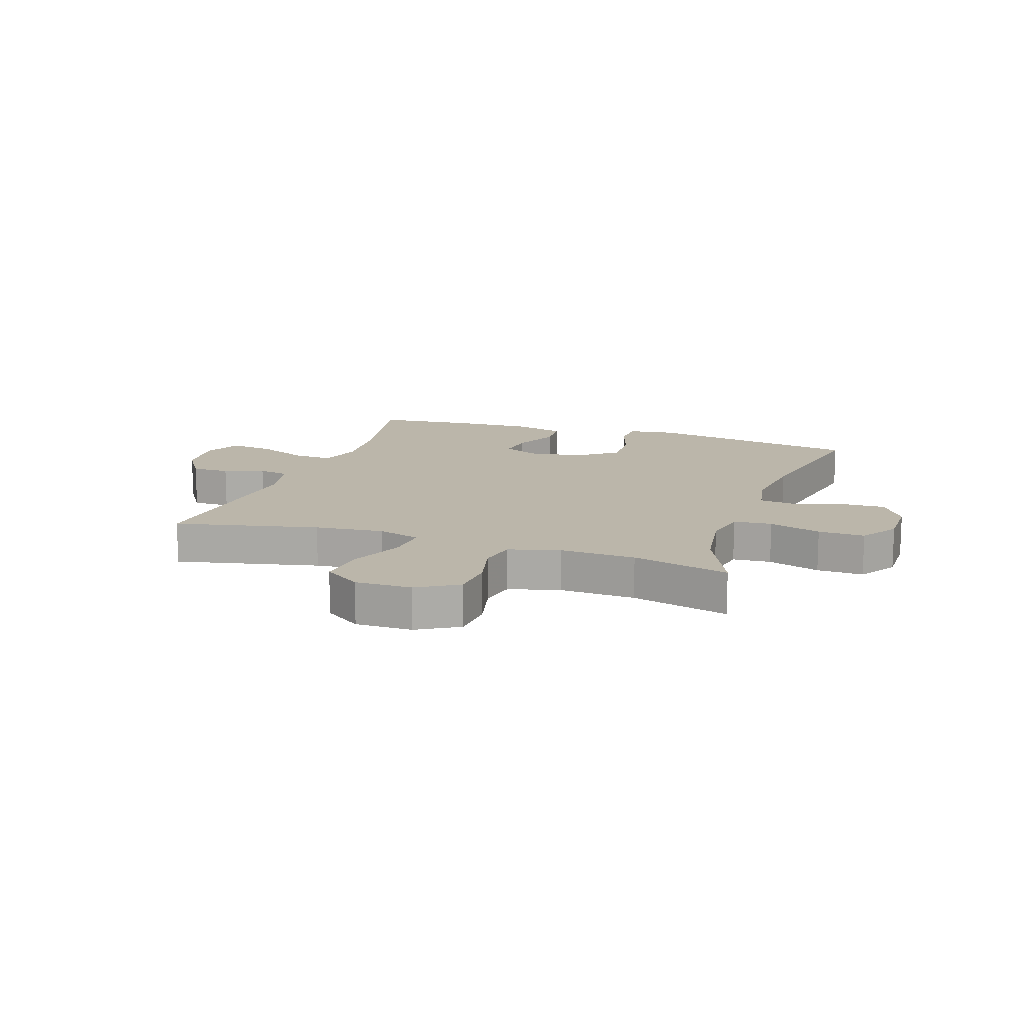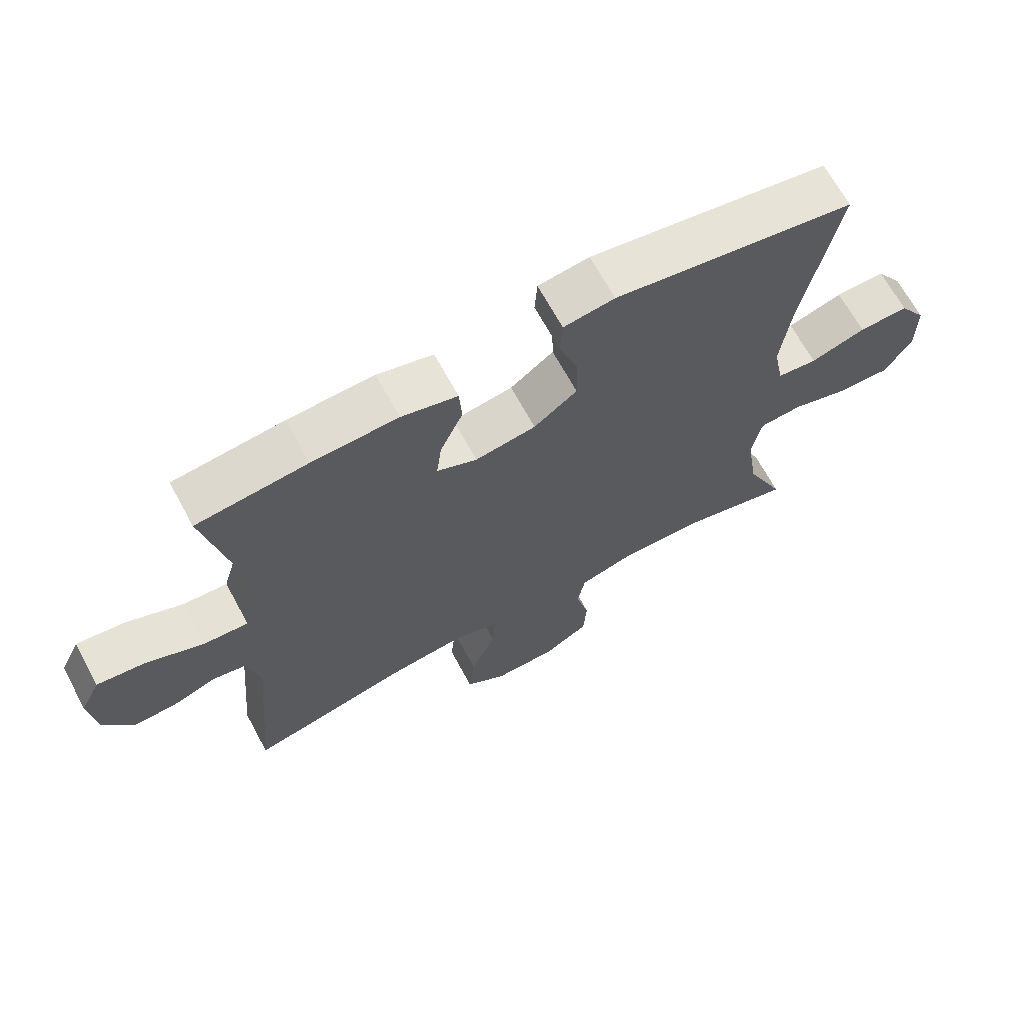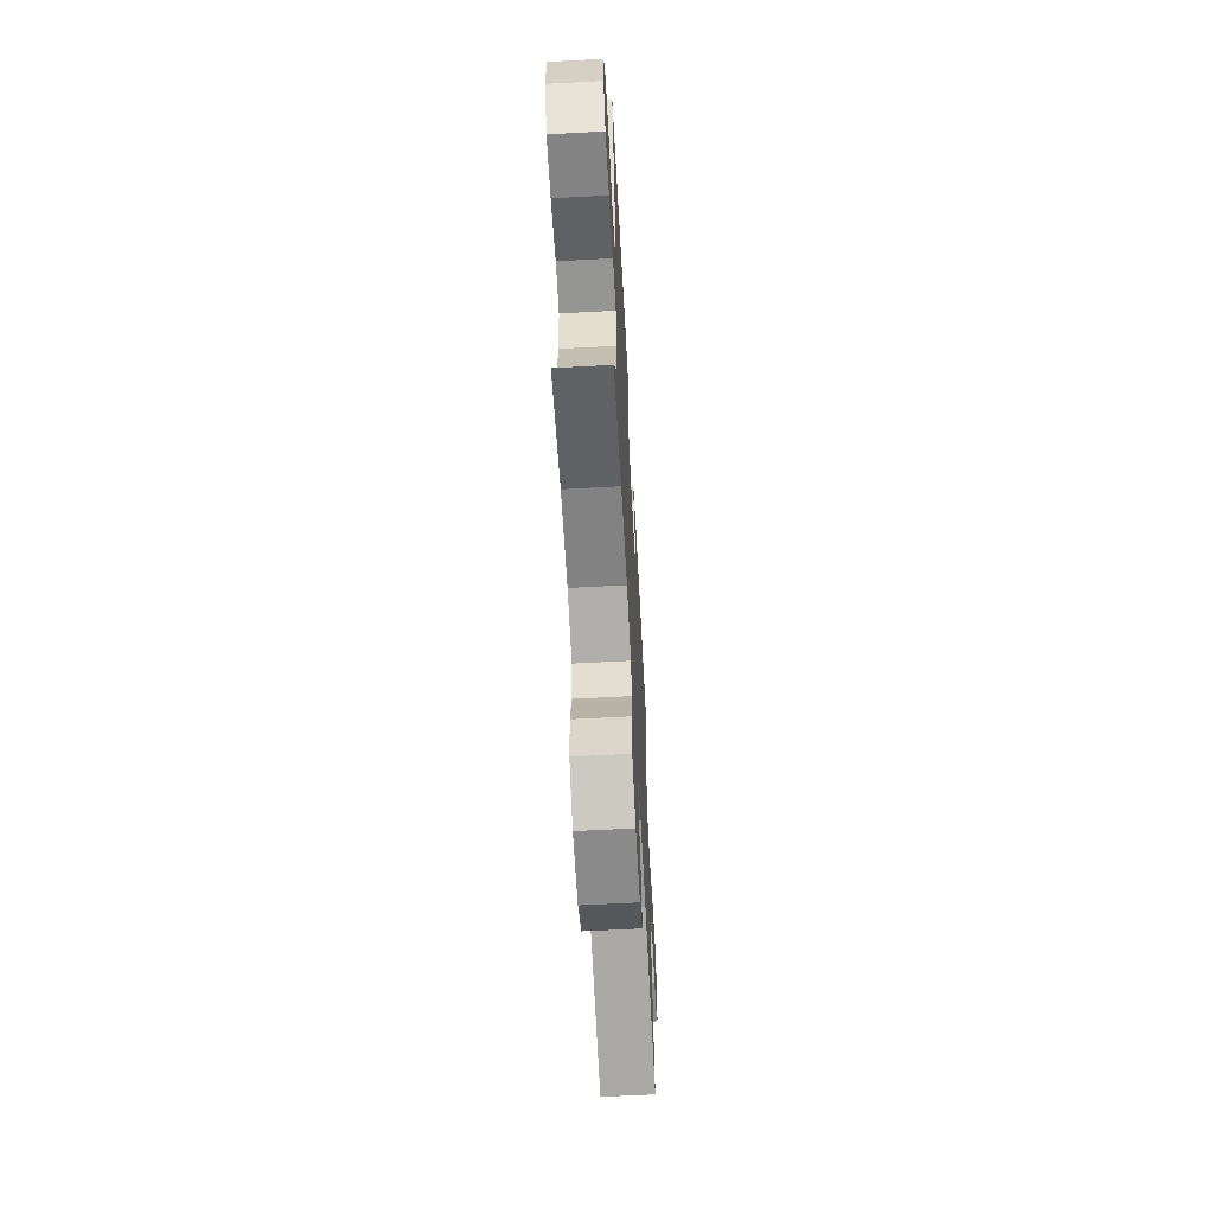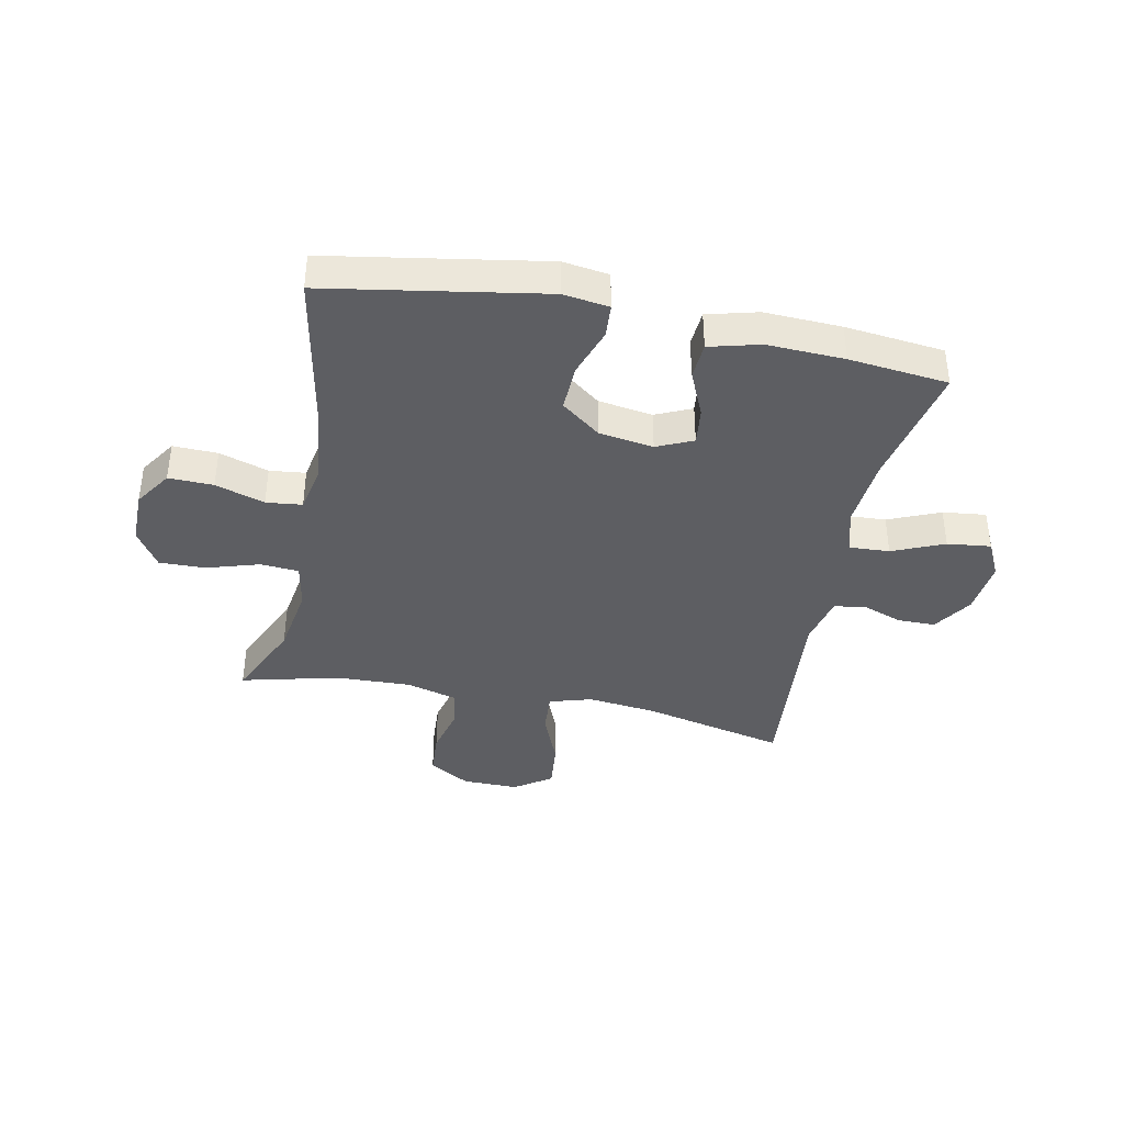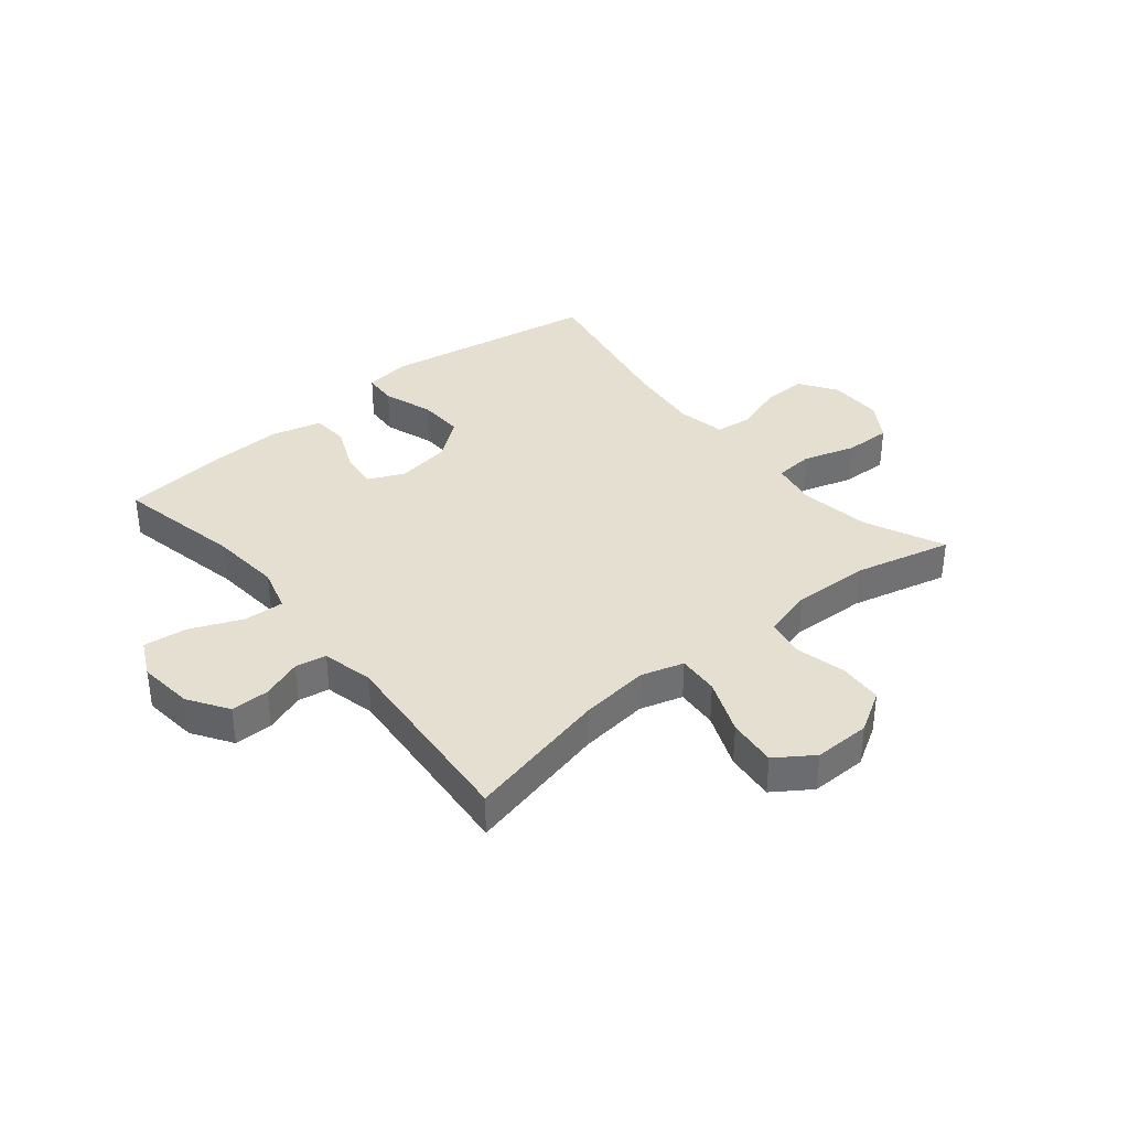
<metadata>
{"format":"obj","ext":"obj","renderer":"f3d","projection":"perspective","resolution":1024,"background":"white","views":[{"elev":13.9,"azim":-161.1,"up":"+Y"},{"elev":67.5,"azim":151.5,"up":"+Z"},{"elev":-63.0,"azim":-86.9,"up":"+Z"},{"elev":-39.2,"azim":-11.6,"up":"+Y"},{"elev":36.6,"azim":140.4,"up":"+Y"}]}
</metadata>
<code>
v -0.5 0.07 0.5
v -0.127 0.07 0.564
v -0.048 0.07 0.553
v -0.044 0.07 0.495
v -0.073 0.07 0.41
v -0.075 0.07 0.33
v -0.008 0.07 0.279
v 0.086 0.07 0.265
v 0.148 0.07 0.293
v 0.14 0.07 0.358
v 0.105 0.07 0.437
v 0.109 0.07 0.5
v 0.196 0.07 0.523
v 0.329 0.07 0.518
v 0.5 0.07 0.5
v 0.456 0.07 0.284
v 0.446 0.07 0.162
v 0.468 0.07 0.086
v 0.537 0.07 0.09
v 0.626 0.07 0.128
v 0.701 0.07 0.137
v 0.732 0.07 0.074
v 0.722 0.07 -0.021
v 0.678 0.07 -0.089
v 0.612 0.07 -0.089
v 0.543 0.07 -0.064
v 0.49 0.07 -0.074
v 0.47 0.07 -0.162
v 0.5 0.07 -0.5
v 0.253 0.07 -0.444
v 0.134 0.07 -0.431
v 0.061 0.07 -0.453
v 0.066 0.07 -0.524
v 0.105 0.07 -0.619
v 0.114 0.07 -0.703
v 0.05 0.07 -0.747
v -0.047 0.07 -0.746
v -0.118 0.07 -0.704
v -0.123 0.07 -0.628
v -0.102 0.07 -0.542
v -0.114 0.07 -0.477
v -0.202 0.07 -0.453
v -0.332 0.07 -0.458
v -0.5 0.07 -0.5
v -0.439 0.07 -0.365
v -0.42 0.07 -0.243
v -0.435 0.07 -0.164
v -0.501 0.07 -0.159
v -0.591 0.07 -0.187
v -0.671 0.07 -0.189
v -0.713 0.07 -0.124
v -0.713 0.07 -0.031
v -0.671 0.07 0.033
v -0.594 0.07 0.031
v -0.509 0.07 0.004
v -0.447 0.07 0.011
v -0.431 0.07 0.095
v -0.446 0.07 0.222
v -0.5 0 0.5
v -0.127 0 0.564
v -0.048 0 0.553
v -0.044 0 0.495
v -0.073 0 0.41
v -0.075 0 0.33
v -0.008 0 0.279
v 0.086 0 0.265
v 0.148 0 0.293
v 0.14 0 0.358
v 0.105 0 0.437
v 0.109 0 0.5
v 0.196 0 0.523
v 0.329 0 0.518
v 0.5 0 0.5
v 0.456 0 0.284
v 0.446 0 0.162
v 0.468 0 0.086
v 0.537 0 0.09
v 0.626 0 0.128
v 0.701 0 0.137
v 0.732 0 0.074
v 0.722 0 -0.021
v 0.678 0 -0.089
v 0.612 0 -0.089
v 0.543 0 -0.064
v 0.49 0 -0.074
v 0.47 0 -0.162
v 0.5 0 -0.5
v 0.253 0 -0.444
v 0.134 0 -0.431
v 0.061 0 -0.453
v 0.066 0 -0.524
v 0.105 0 -0.619
v 0.114 0 -0.703
v 0.05 0 -0.747
v -0.047 0 -0.746
v -0.118 0 -0.704
v -0.123 0 -0.628
v -0.102 0 -0.542
v -0.114 0 -0.477
v -0.202 0 -0.453
v -0.332 0 -0.458
v -0.5 0 -0.5
v -0.439 0 -0.365
v -0.42 0 -0.243
v -0.435 0 -0.164
v -0.501 0 -0.159
v -0.591 0 -0.187
v -0.671 0 -0.189
v -0.713 0 -0.124
v -0.713 0 -0.031
v -0.671 0 0.033
v -0.594 0 0.031
v -0.509 0 0.004
v -0.447 0 0.011
v -0.431 0 0.095
v -0.446 0 0.222
f 53 54 55
f 52 53 55
f 51 52 55
f 50 51 55
f 49 50 55
f 48 49 55
f 47 48 55 56
f 46 47 56 57
f 43 44 45
f 42 43 45 46
f 41 42 46 57
f 38 39 40
f 37 38 40
f 36 37 40
f 35 36 40
f 34 35 40
f 33 34 40
f 32 33 40 41
f 41 57 58
f 32 41 58
f 31 32 58
f 28 29 30
f 31 58 1
f 30 31 1
f 28 30 1
f 27 28 1
f 24 25 26
f 23 24 26
f 22 23 26
f 21 22 26
f 20 21 26
f 19 20 26
f 14 15 16
f 13 14 16
f 12 13 16
f 11 12 16
f 10 11 16
f 9 10 16 17
f 8 9 17 18
f 3 4 5
f 2 3 5
f 1 2 5
f 1 5 6
f 18 19 26 27
f 7 8 18 27
f 7 27 1
f 1 6 7
f 113 112 111
f 113 111 110
f 113 110 109
f 113 109 108
f 113 108 107
f 113 107 106
f 114 113 106 105
f 115 114 105 104
f 103 102 101
f 104 103 101 100
f 115 104 100 99
f 98 97 96
f 98 96 95
f 98 95 94
f 98 94 93
f 98 93 92
f 98 92 91
f 99 98 91 90
f 116 115 99
f 116 99 90
f 116 90 89
f 88 87 86
f 59 116 89
f 59 89 88
f 59 88 86
f 59 86 85
f 84 83 82
f 84 82 81
f 84 81 80
f 84 80 79
f 84 79 78
f 84 78 77
f 74 73 72
f 74 72 71
f 74 71 70
f 74 70 69
f 74 69 68
f 75 74 68 67
f 76 75 67 66
f 63 62 61
f 63 61 60
f 63 60 59
f 64 63 59
f 85 84 77 76
f 85 76 66 65
f 59 85 65
f 65 64 59
f 1 59 60 2
f 2 60 61 3
f 3 61 62 4
f 4 62 63 5
f 5 63 64 6
f 6 64 65 7
f 7 65 66 8
f 8 66 67 9
f 9 67 68 10
f 10 68 69 11
f 11 69 70 12
f 12 70 71 13
f 13 71 72 14
f 14 72 73 15
f 15 73 74 16
f 16 74 75 17
f 17 75 76 18
f 18 76 77 19
f 19 77 78 20
f 20 78 79 21
f 21 79 80 22
f 22 80 81 23
f 23 81 82 24
f 24 82 83 25
f 25 83 84 26
f 26 84 85 27
f 27 85 86 28
f 28 86 87 29
f 29 87 88 30
f 30 88 89 31
f 31 89 90 32
f 32 90 91 33
f 33 91 92 34
f 34 92 93 35
f 35 93 94 36
f 36 94 95 37
f 37 95 96 38
f 38 96 97 39
f 39 97 98 40
f 40 98 99 41
f 41 99 100 42
f 42 100 101 43
f 43 101 102 44
f 44 102 103 45
f 45 103 104 46
f 46 104 105 47
f 47 105 106 48
f 48 106 107 49
f 49 107 108 50
f 50 108 109 51
f 51 109 110 52
f 52 110 111 53
f 53 111 112 54
f 54 112 113 55
f 55 113 114 56
f 56 114 115 57
f 57 115 116 58
f 58 116 59 1

</code>
